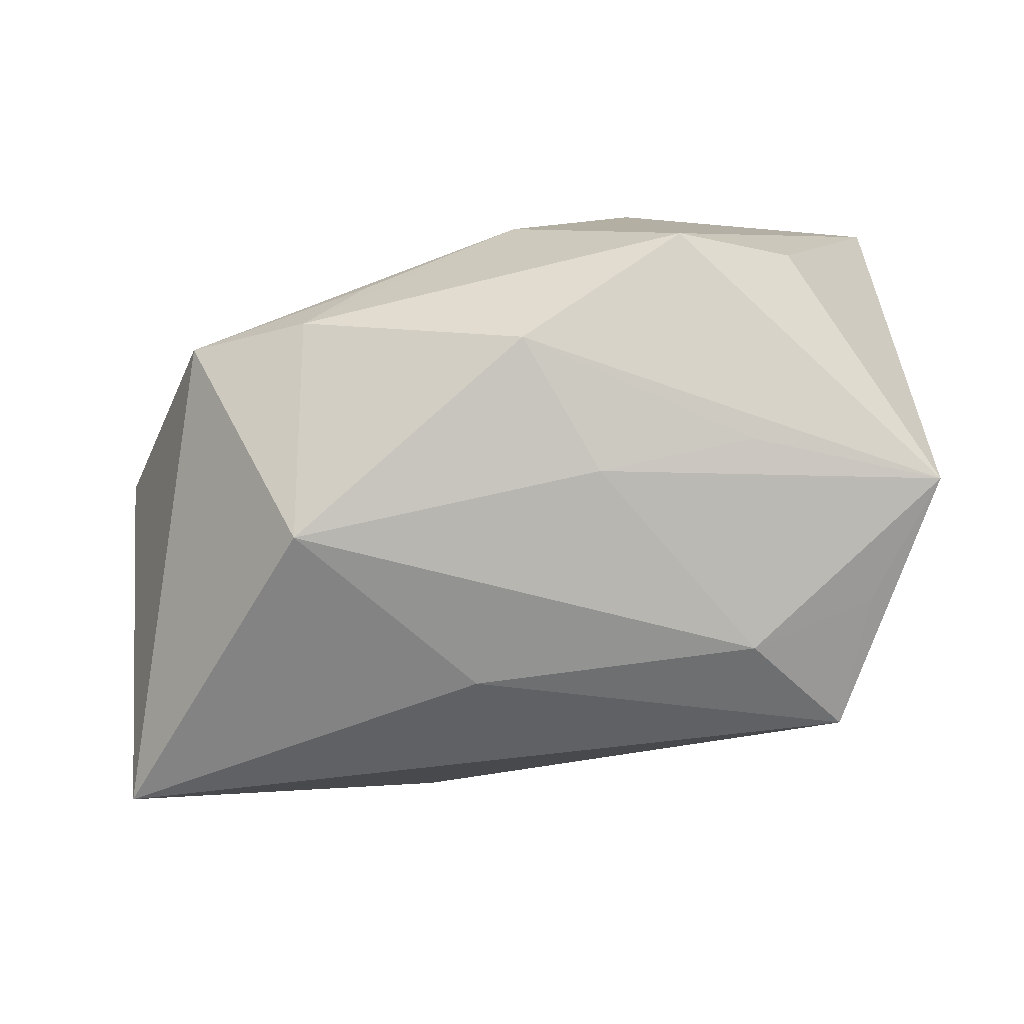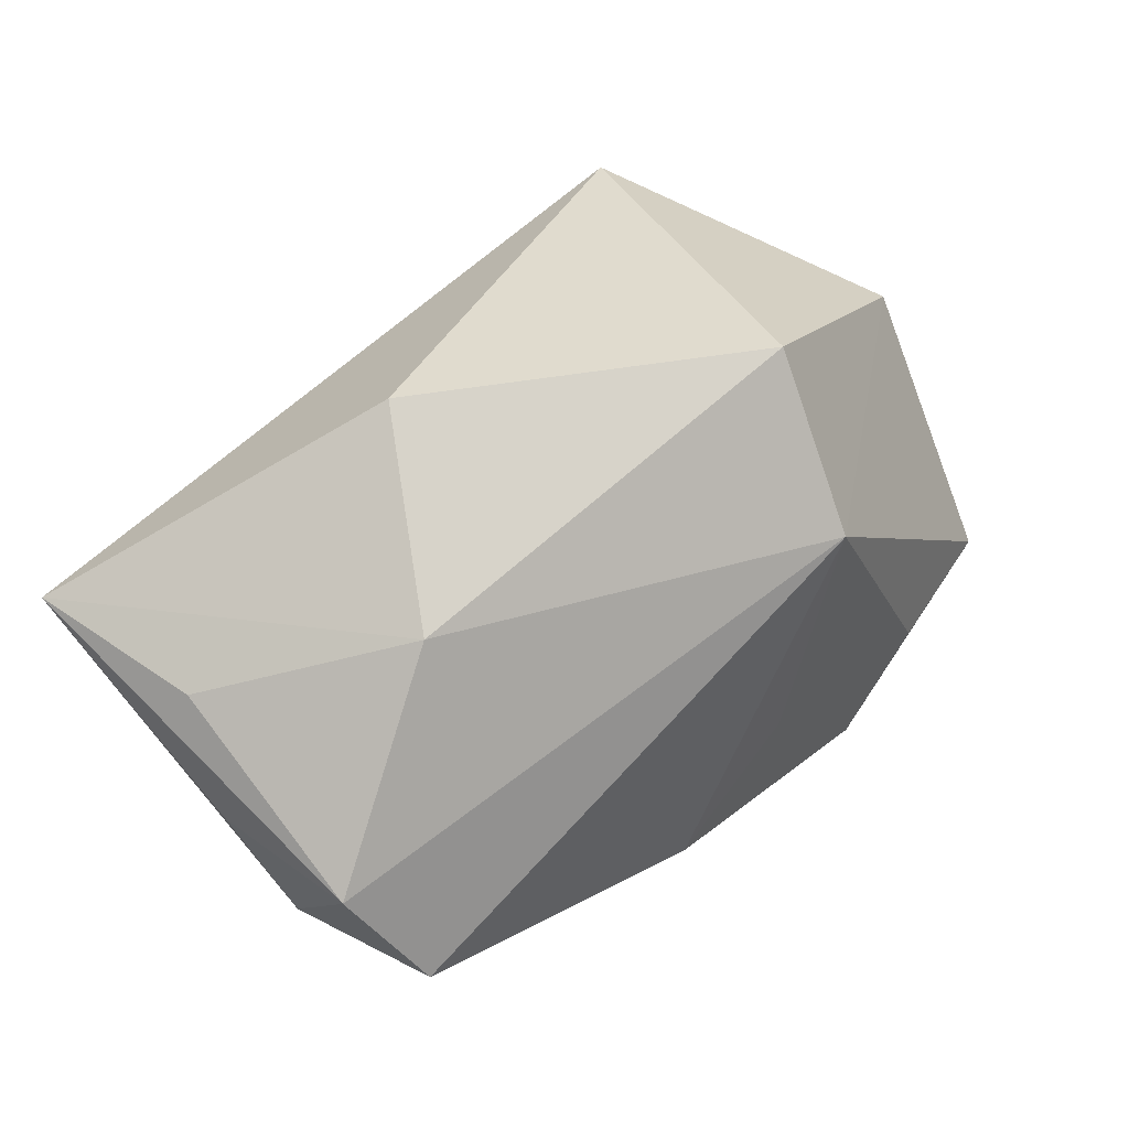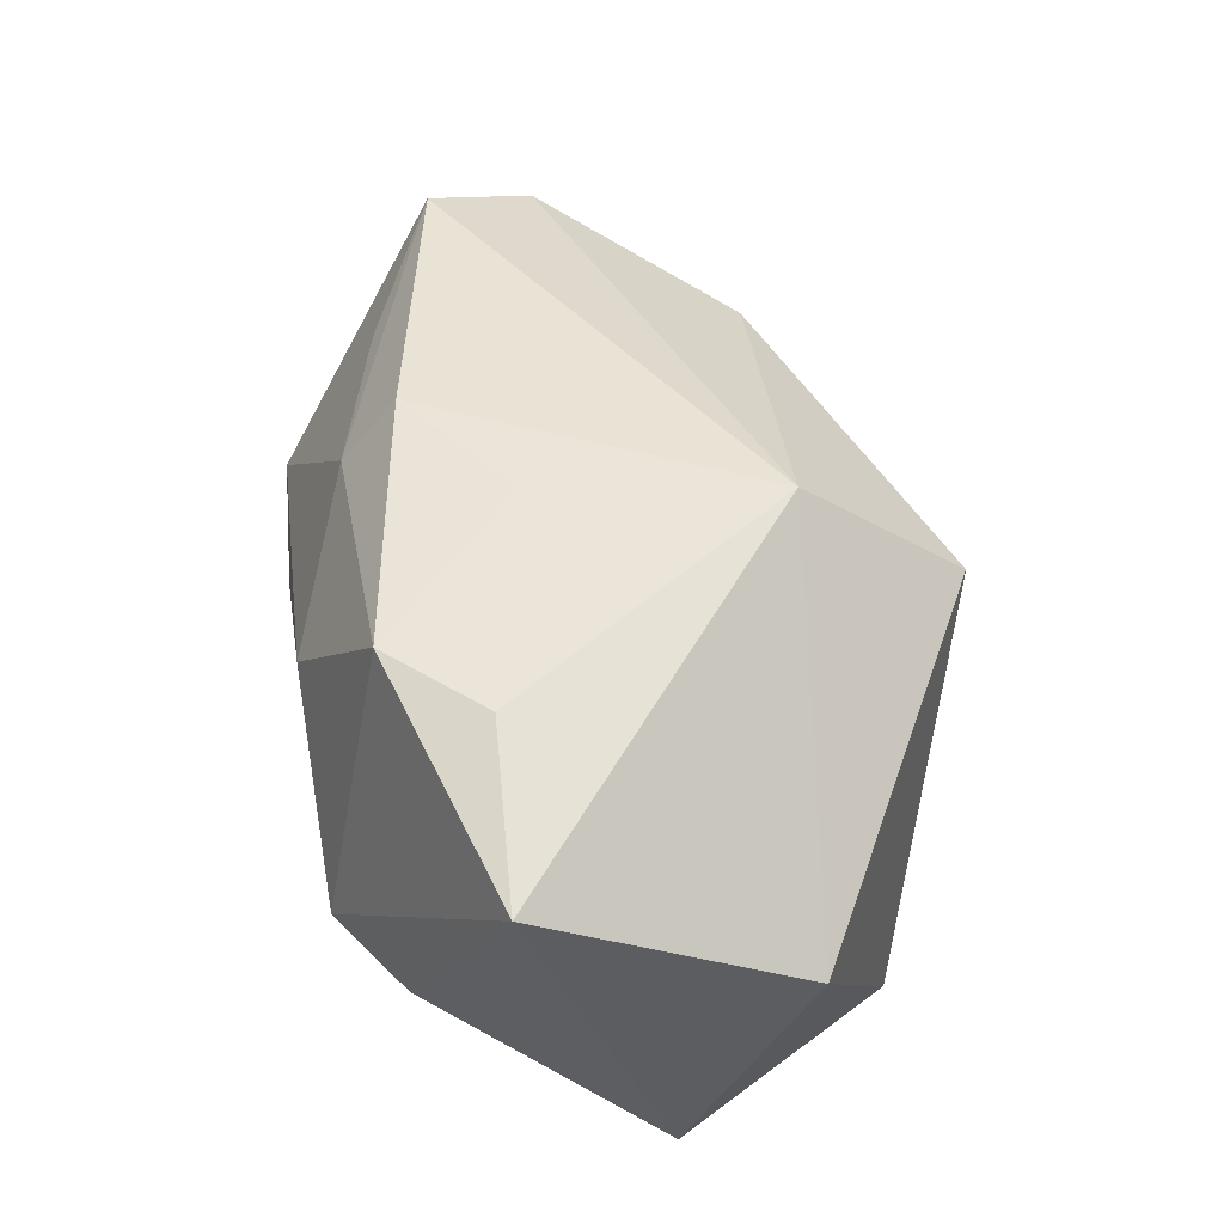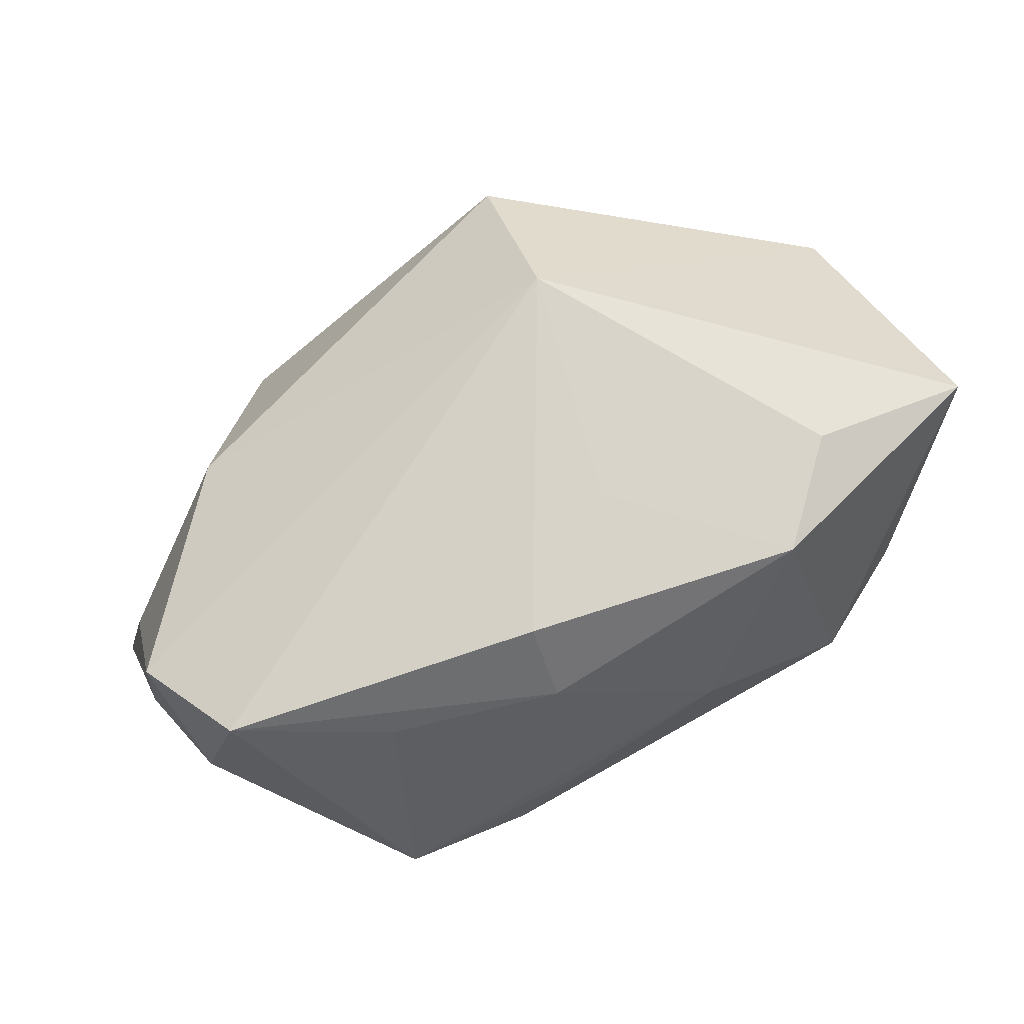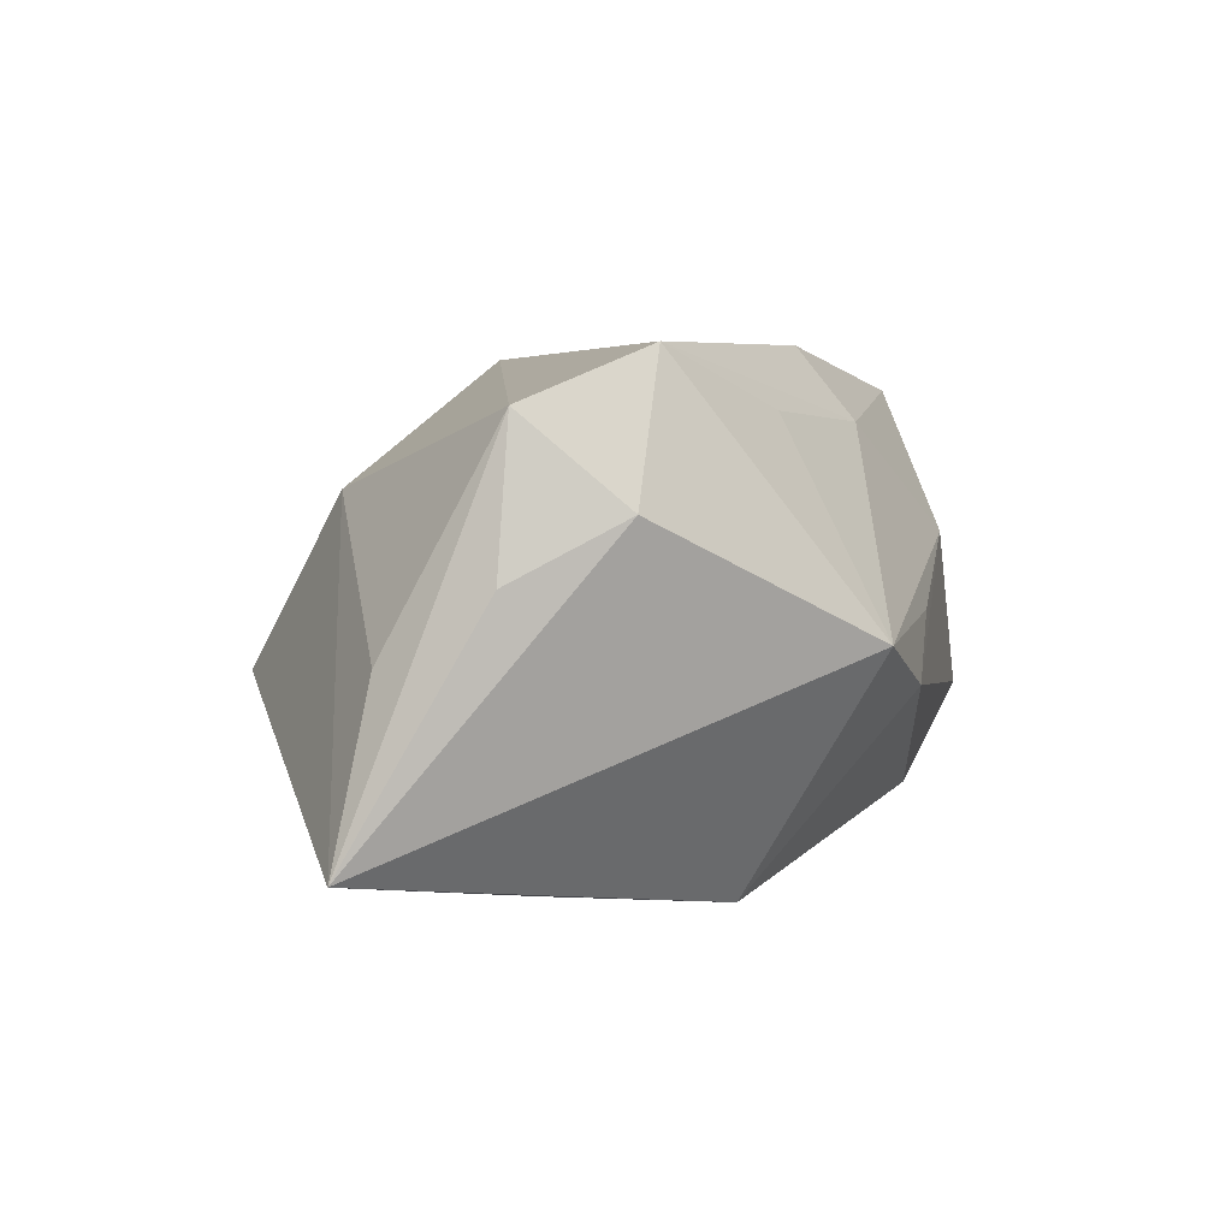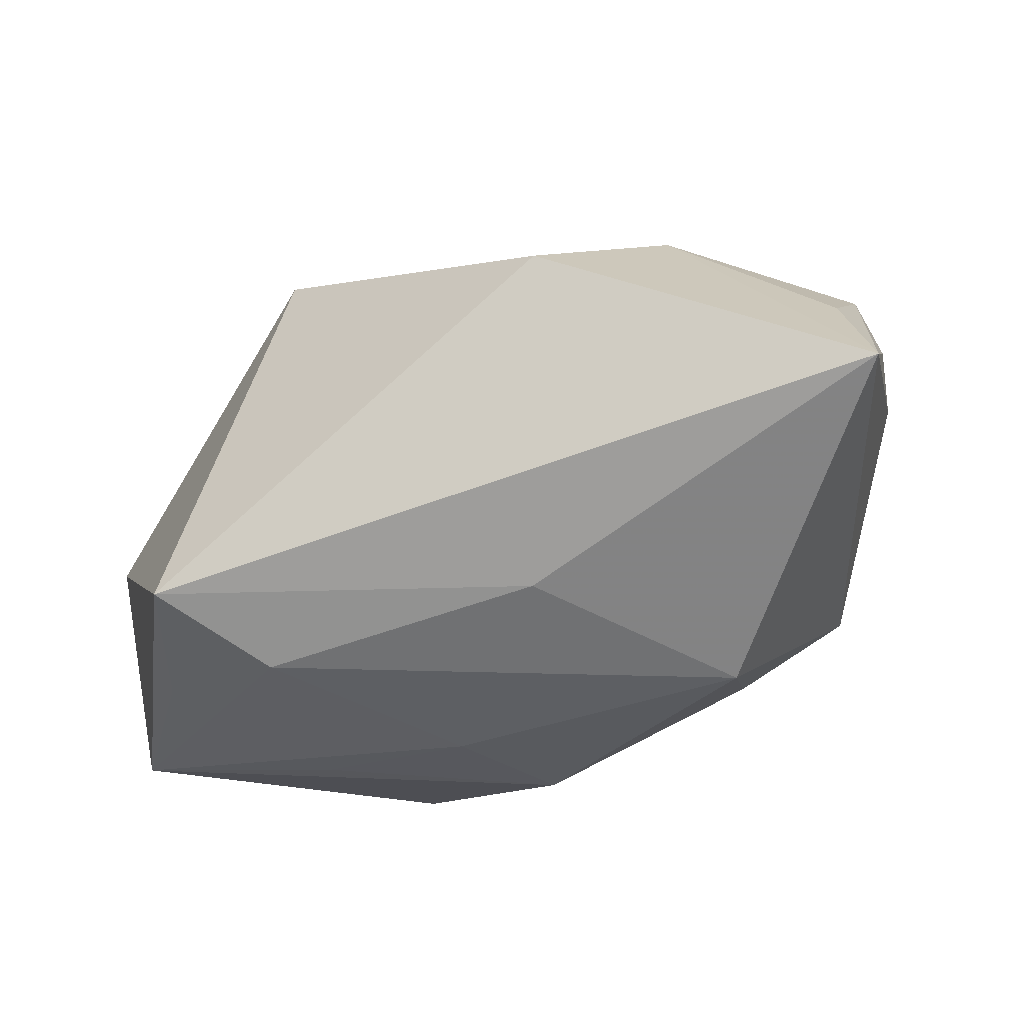
<metadata>
{"format":"obj","ext":"obj","renderer":"f3d","projection":"perspective","resolution":1024,"background":"white","views":[{"elev":-63.9,"azim":13.9,"up":"+Z"},{"elev":45.3,"azim":-46.0,"up":"+Y"},{"elev":49.7,"azim":79.9,"up":"+Z"},{"elev":73.5,"azim":-29.1,"up":"+Z"},{"elev":-1.9,"azim":-78.4,"up":"+Z"},{"elev":-57.7,"azim":-153.8,"up":"+Z"}]}
</metadata>
<code>
v -0.02573 -0.01784 0.01695
v 0.03424 -0.02299 -0.003151
v 0.02643 -0.01007 -0.01787
v -0.0472 0.01423 -0.02158
v 0.02897 0.02183 -0.02335
v -0.04392 -0.00947 0.007053
v -0.01021 -0.02883 0.000853
v -0.0294 0.01893 0.0107
v -0.01864 0.03077 -0.00449
v 0.022 0.009686 -0.0253
v 0.006104 -0.02885 0.008846
v -0.009135 -0.0171 0.02472
v 0.04364 -0.01482 0.01978
v 0.04406 0.01097 0.004131
v -0.04428 0.01164 -0.004748
v 0.009338 0.01505 0.02676
v -0.02956 -0.02766 -0.0028
v 0.01171 0.03028 0.01581
v -0.006724 0.006917 -0.0253
v 0.003842 -0.008102 0.0253
v 0.01075 -0.01156 -0.02069
v 0.006097 -0.02529 -0.0149
v -0.04506 0.0004515 0.01559
v 0.04421 -0.001191 -0.01812
v -0.01667 -0.02885 -0.005891
v -0.04013 -0.01051 0.02093
v -0.009329 -0.02253 0.01769
v 0.01808 -0.02229 0.02381
v 0.02372 -0.02885 -0.005254
v -0.02049 -0.01346 -0.0244
v -0.04635 0.001096 0.001293
v 0.03472 0.009235 -0.02134
v 0.02682 -0.01349 0.02429
f 29 13 28
f 33 13 16
f 28 13 33
f 16 20 33
f 33 20 28
f 24 5 14
f 14 13 24
f 16 13 14
f 24 29 22
f 24 13 2
f 2 29 24
f 13 29 2
f 32 5 24
f 24 10 32
f 32 10 5
f 16 14 18
f 18 14 5
f 18 8 16
f 30 17 4
f 21 22 30
f 30 10 21
f 21 10 24
f 11 29 28
f 28 27 11
f 11 27 17
f 19 10 30
f 30 4 19
f 5 10 19
f 19 4 5
f 9 18 5
f 5 4 9
f 8 18 9
f 9 4 8
f 23 26 16
f 16 8 23
f 24 22 3
f 3 21 24
f 22 21 3
f 12 27 28
f 26 27 12
f 28 20 12
f 16 26 12
f 12 20 16
f 26 17 1
f 1 27 26
f 17 27 1
f 29 11 25
f 25 22 29
f 30 22 25
f 25 17 30
f 8 4 15
f 15 23 8
f 4 23 15
f 6 4 17
f 6 17 26
f 26 23 6
f 7 11 17
f 17 25 7
f 7 25 11
f 31 23 4
f 4 6 31
f 31 6 23

</code>
